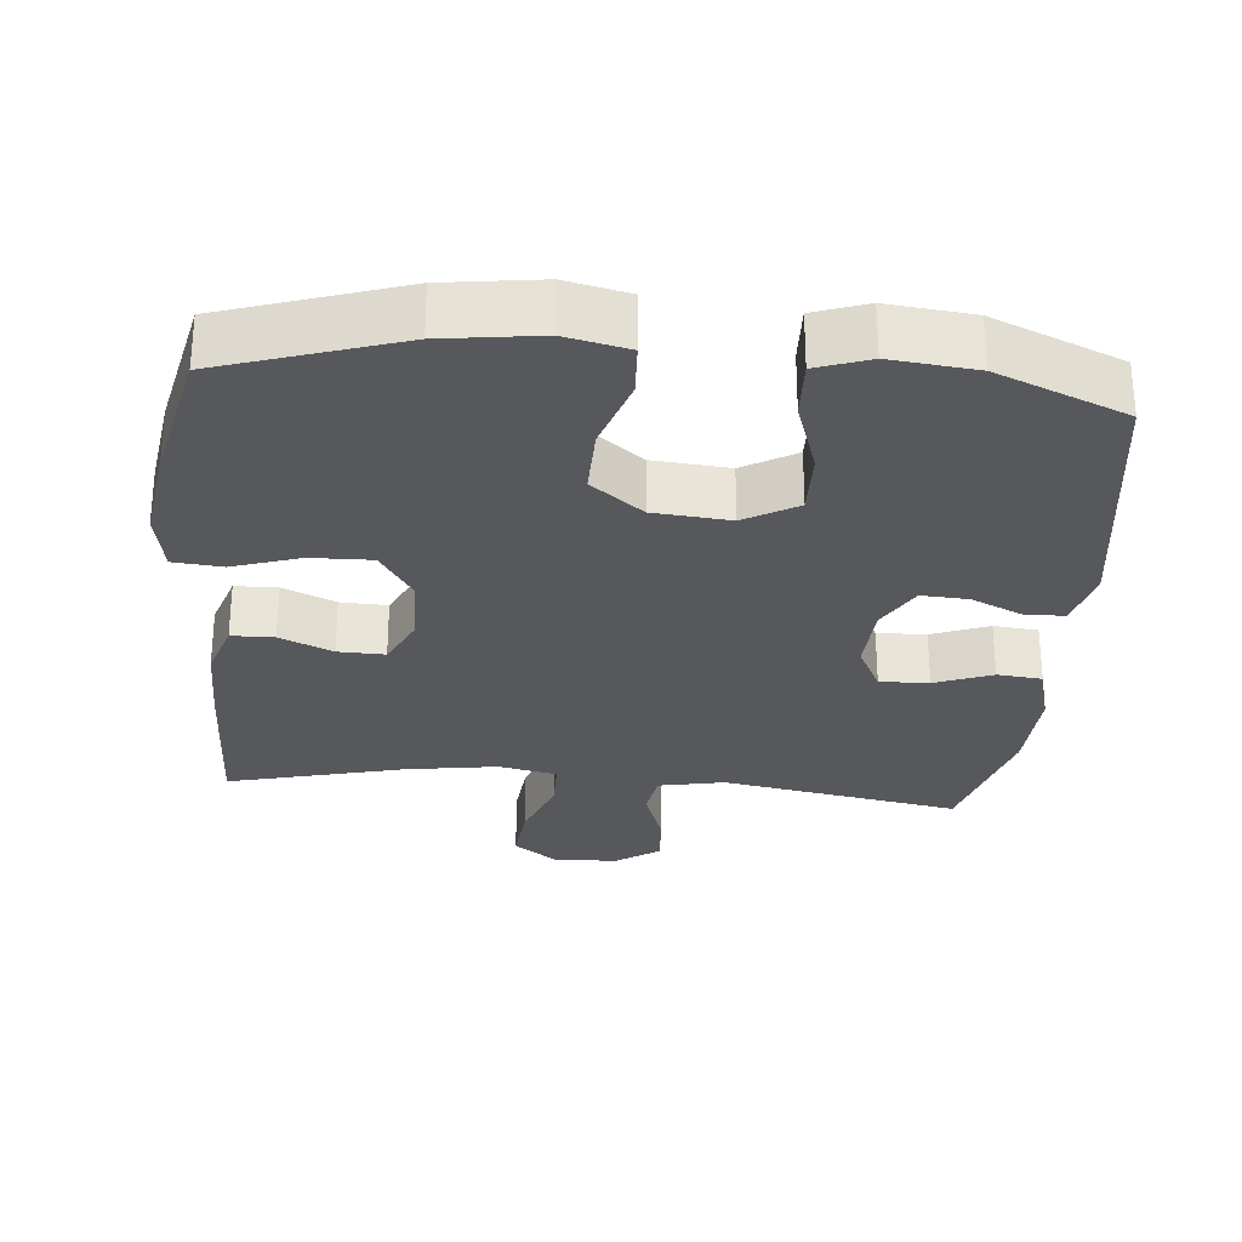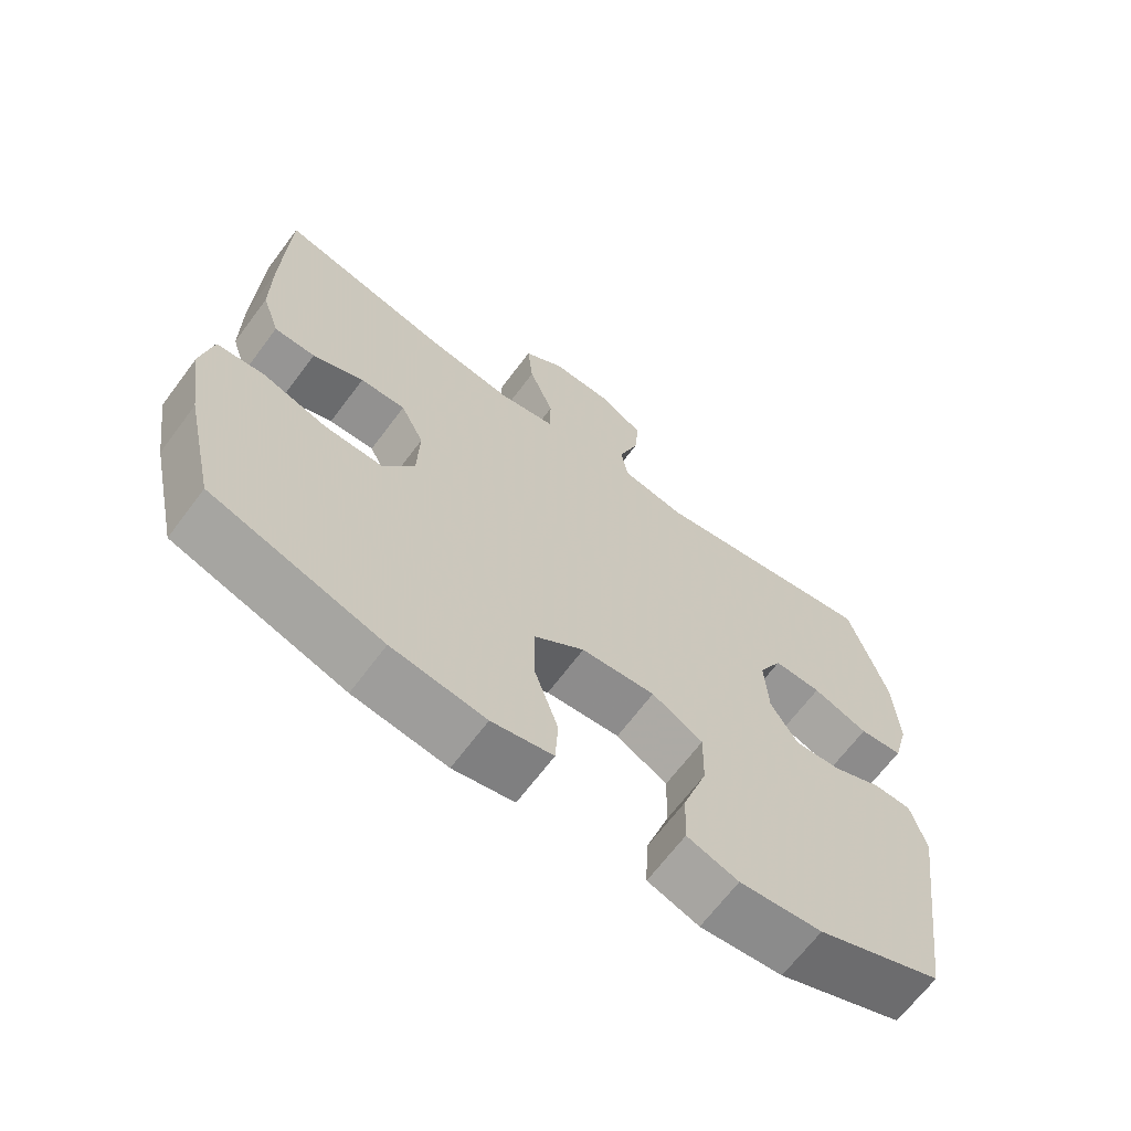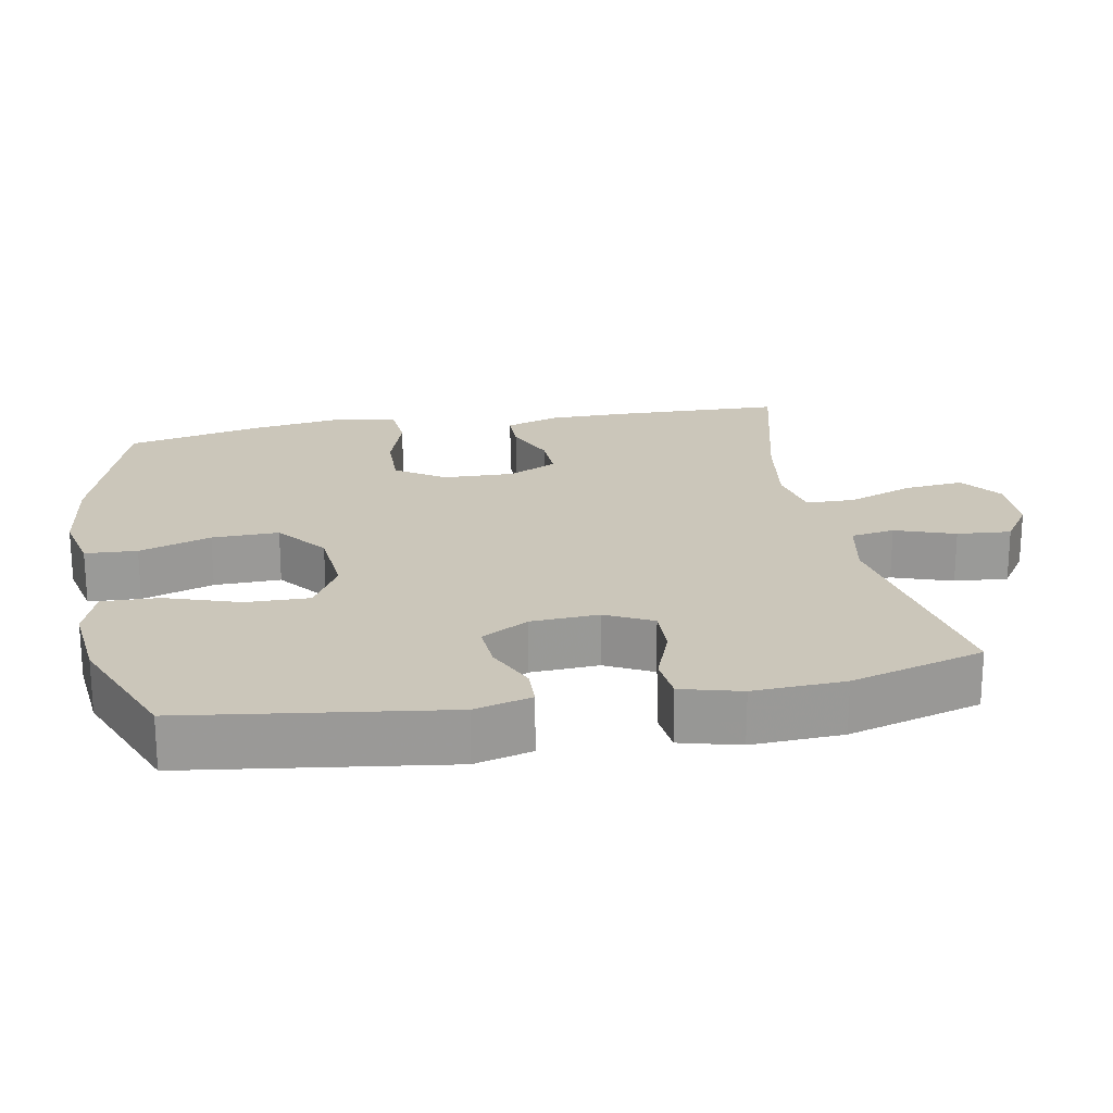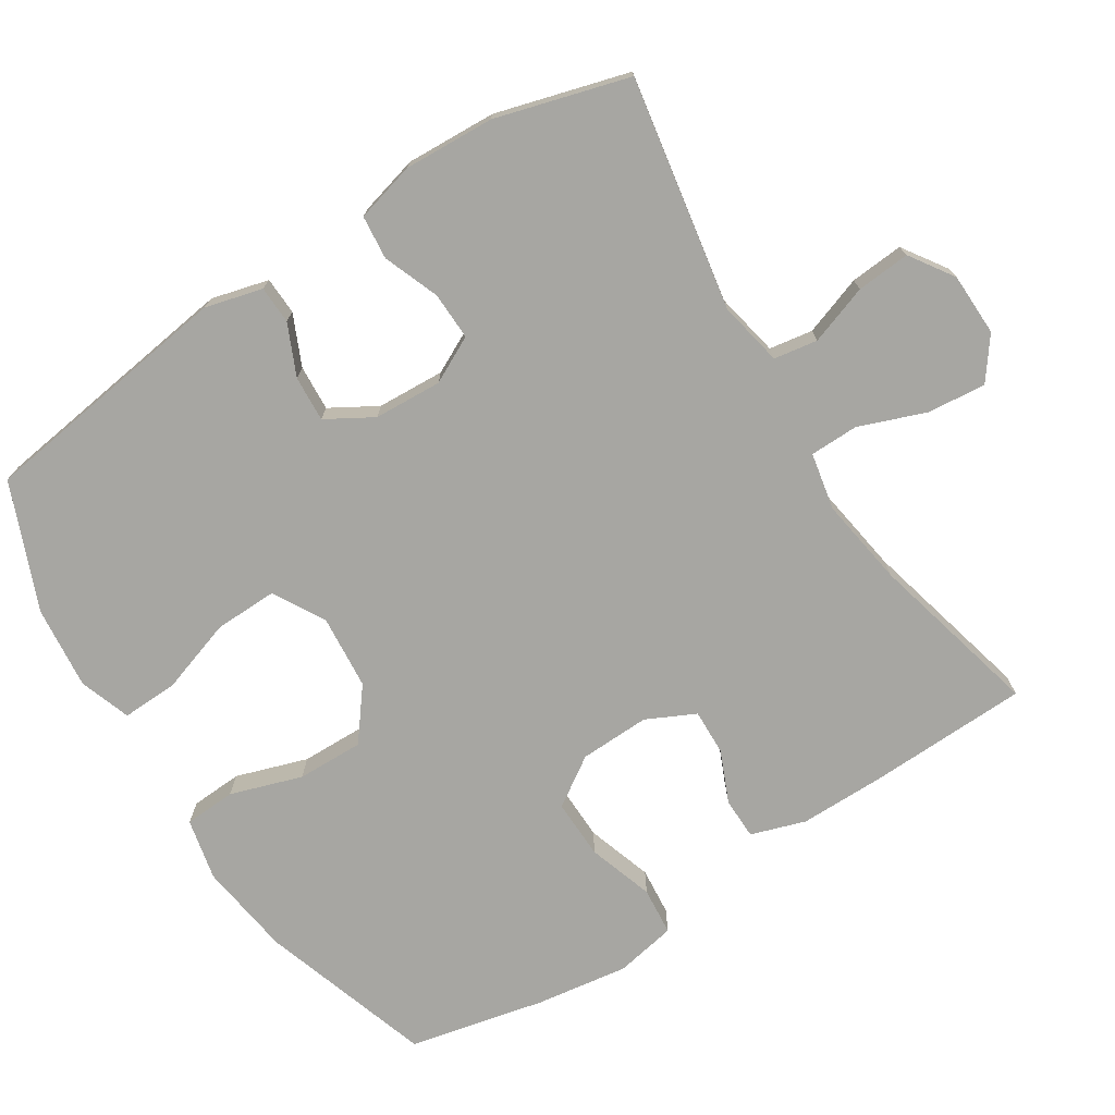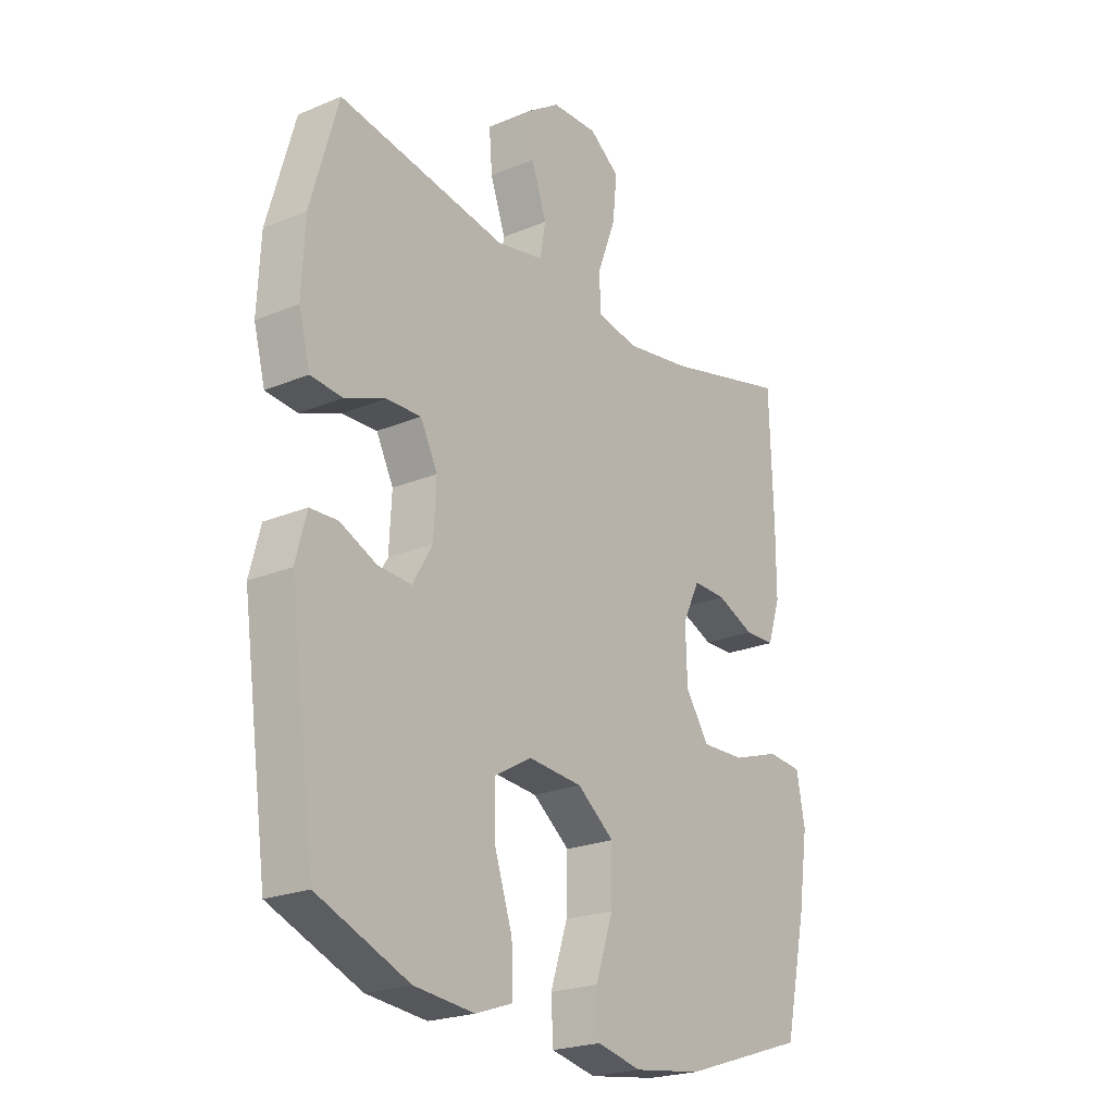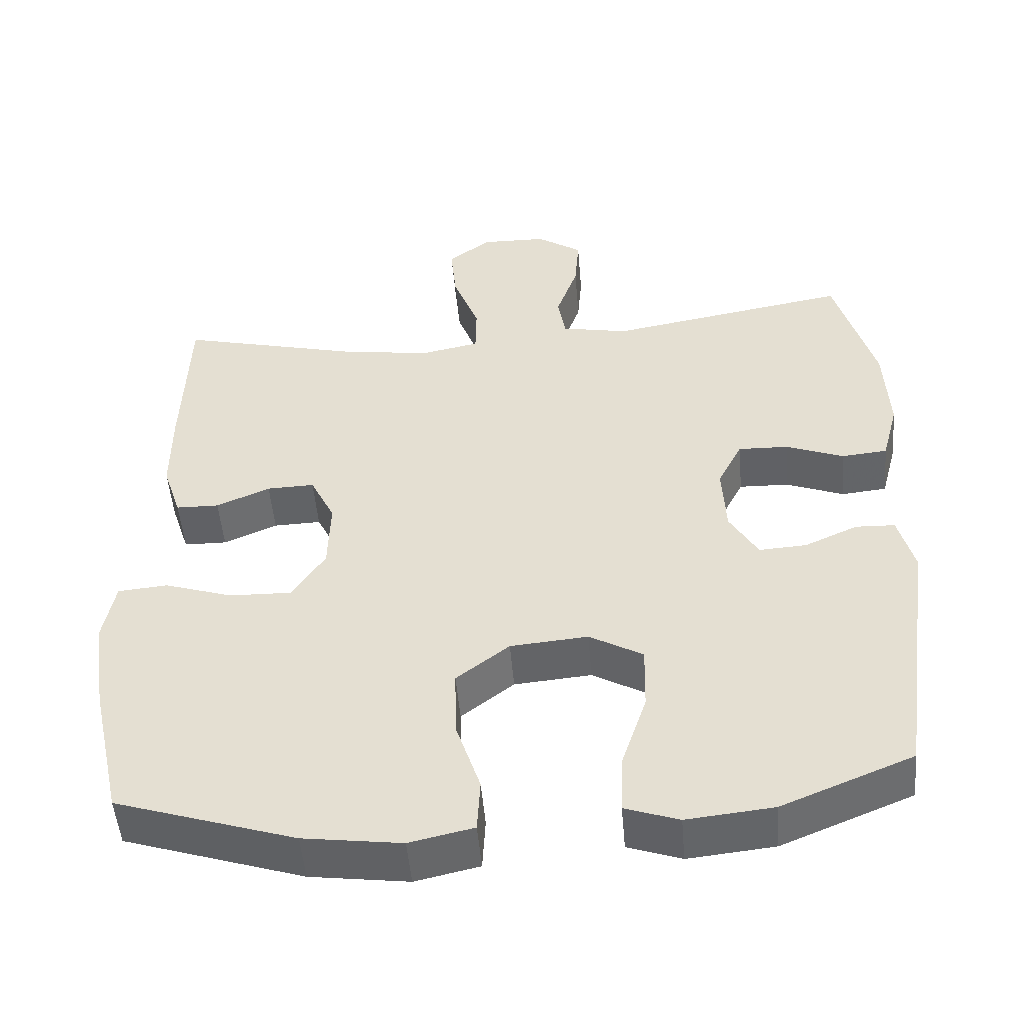
<metadata>
{"format":"obj","ext":"obj","renderer":"f3d","projection":"perspective","resolution":1024,"background":"white","views":[{"elev":-28.7,"azim":174.9,"up":"+Y"},{"elev":-67.0,"azim":143.2,"up":"+Z"},{"elev":21.2,"azim":-100.6,"up":"+Y"},{"elev":-74.0,"azim":-57.5,"up":"+Y"},{"elev":-22.4,"azim":-54.1,"up":"+Z"},{"elev":-50.5,"azim":-175.2,"up":"+Z"}]}
</metadata>
<code>
v -0.5 0.07 -0.5
v -0.55 0.07 -0.141
v -0.529 0.07 -0.061
v -0.476 0.07 -0.059
v -0.405 0.07 -0.091
v -0.341 0.07 -0.095
v -0.303 0.07 -0.03
v -0.298 0.07 0.065
v -0.331 0.07 0.13
v -0.398 0.07 0.128
v -0.476 0.07 0.098
v -0.537 0.07 0.104
v -0.559 0.07 0.187
v -0.553 0.07 0.314
v -0.5 0.07 0.5
v -0.175 0.07 0.443
v -0.085 0.07 0.461
v -0.075 0.07 0.522
v -0.104 0.07 0.605
v -0.11 0.07 0.68
v -0.049 0.07 0.721
v 0.039 0.07 0.723
v 0.097 0.07 0.68
v 0.089 0.07 0.598
v 0.054 0.07 0.505
v 0.055 0.07 0.437
v 0.135 0.07 0.421
v 0.259 0.07 0.44
v 0.5 0.07 0.5
v 0.507 0.07 0.275
v 0.507 0.07 0.156
v 0.482 0.07 0.08
v 0.424 0.07 0.079
v 0.352 0.07 0.11
v 0.288 0.07 0.112
v 0.255 0.07 0.044
v 0.258 0.07 -0.054
v 0.303 0.07 -0.122
v 0.386 0.07 -0.12
v 0.478 0.07 -0.09
v 0.545 0.07 -0.096
v 0.561 0.07 -0.181
v 0.542 0.07 -0.31
v 0.5 0.07 -0.5
v 0.259 0.07 -0.578
v 0.127 0.07 -0.596
v 0.041 0.07 -0.577
v 0.037 0.07 -0.505
v 0.07 0.07 -0.405
v 0.072 0.07 -0.312
v 0.001 0.07 -0.257
v -0.103 0.07 -0.248
v -0.175 0.07 -0.289
v -0.173 0.07 -0.377
v -0.139 0.07 -0.48
v -0.136 0.07 -0.559
v -0.208 0.07 -0.584
v -0.324 0.07 -0.572
v -0.5 0 -0.5
v -0.55 0 -0.141
v -0.529 0 -0.061
v -0.476 0 -0.059
v -0.405 0 -0.091
v -0.341 0 -0.095
v -0.303 0 -0.03
v -0.298 0 0.065
v -0.331 0 0.13
v -0.398 0 0.128
v -0.476 0 0.098
v -0.537 0 0.104
v -0.559 0 0.187
v -0.553 0 0.314
v -0.5 0 0.5
v -0.175 0 0.443
v -0.085 0 0.461
v -0.075 0 0.522
v -0.104 0 0.605
v -0.11 0 0.68
v -0.049 0 0.721
v 0.039 0 0.723
v 0.097 0 0.68
v 0.089 0 0.598
v 0.054 0 0.505
v 0.055 0 0.437
v 0.135 0 0.421
v 0.259 0 0.44
v 0.5 0 0.5
v 0.507 0 0.275
v 0.507 0 0.156
v 0.482 0 0.08
v 0.424 0 0.079
v 0.352 0 0.11
v 0.288 0 0.112
v 0.255 0 0.044
v 0.258 0 -0.054
v 0.303 0 -0.122
v 0.386 0 -0.12
v 0.478 0 -0.09
v 0.545 0 -0.096
v 0.561 0 -0.181
v 0.542 0 -0.31
v 0.5 0 -0.5
v 0.259 0 -0.578
v 0.127 0 -0.596
v 0.041 0 -0.577
v 0.037 0 -0.505
v 0.07 0 -0.405
v 0.072 0 -0.312
v 0.001 0 -0.257
v -0.103 0 -0.248
v -0.175 0 -0.289
v -0.173 0 -0.377
v -0.139 0 -0.48
v -0.136 0 -0.559
v -0.208 0 -0.584
v -0.324 0 -0.572
f 3 4 5
f 2 3 5
f 1 2 5
f 58 1 5
f 57 58 5
f 56 57 5
f 55 56 5
f 54 55 5
f 53 54 5 6
f 52 53 6 7
f 51 52 7 8
f 50 51 8 9
f 47 48 49
f 46 47 49
f 45 46 49
f 44 45 49
f 43 44 49
f 42 43 49
f 41 42 49
f 40 41 49
f 39 40 49
f 38 39 49 50
f 37 38 50 9
f 32 33 34
f 31 32 34
f 30 31 34
f 29 30 34
f 28 29 34
f 27 28 34 35
f 26 27 35 36
f 23 24 25
f 22 23 25
f 21 22 25
f 20 21 25
f 19 20 25
f 18 19 25
f 17 18 25 26
f 36 37 9
f 26 36 9
f 17 26 9
f 16 17 9
f 14 15 16
f 13 14 16
f 12 13 16
f 11 12 16
f 10 11 16
f 9 10 16
f 63 62 61
f 63 61 60
f 63 60 59
f 63 59 116
f 63 116 115
f 63 115 114
f 63 114 113
f 63 113 112
f 64 63 112 111
f 65 64 111 110
f 66 65 110 109
f 67 66 109 108
f 107 106 105
f 107 105 104
f 107 104 103
f 107 103 102
f 107 102 101
f 107 101 100
f 107 100 99
f 107 99 98
f 107 98 97
f 108 107 97 96
f 67 108 96 95
f 92 91 90
f 92 90 89
f 92 89 88
f 92 88 87
f 92 87 86
f 93 92 86 85
f 94 93 85 84
f 83 82 81
f 83 81 80
f 83 80 79
f 83 79 78
f 83 78 77
f 83 77 76
f 84 83 76 75
f 67 95 94
f 67 94 84
f 67 84 75
f 67 75 74
f 74 73 72
f 74 72 71
f 74 71 70
f 74 70 69
f 74 69 68
f 74 68 67
f 1 59 60 2
f 2 60 61 3
f 3 61 62 4
f 4 62 63 5
f 5 63 64 6
f 6 64 65 7
f 7 65 66 8
f 8 66 67 9
f 9 67 68 10
f 10 68 69 11
f 11 69 70 12
f 12 70 71 13
f 13 71 72 14
f 14 72 73 15
f 15 73 74 16
f 16 74 75 17
f 17 75 76 18
f 18 76 77 19
f 19 77 78 20
f 20 78 79 21
f 21 79 80 22
f 22 80 81 23
f 23 81 82 24
f 24 82 83 25
f 25 83 84 26
f 26 84 85 27
f 27 85 86 28
f 28 86 87 29
f 29 87 88 30
f 30 88 89 31
f 31 89 90 32
f 32 90 91 33
f 33 91 92 34
f 34 92 93 35
f 35 93 94 36
f 36 94 95 37
f 37 95 96 38
f 38 96 97 39
f 39 97 98 40
f 40 98 99 41
f 41 99 100 42
f 42 100 101 43
f 43 101 102 44
f 44 102 103 45
f 45 103 104 46
f 46 104 105 47
f 47 105 106 48
f 48 106 107 49
f 49 107 108 50
f 50 108 109 51
f 51 109 110 52
f 52 110 111 53
f 53 111 112 54
f 54 112 113 55
f 55 113 114 56
f 56 114 115 57
f 57 115 116 58
f 58 116 59 1

</code>
